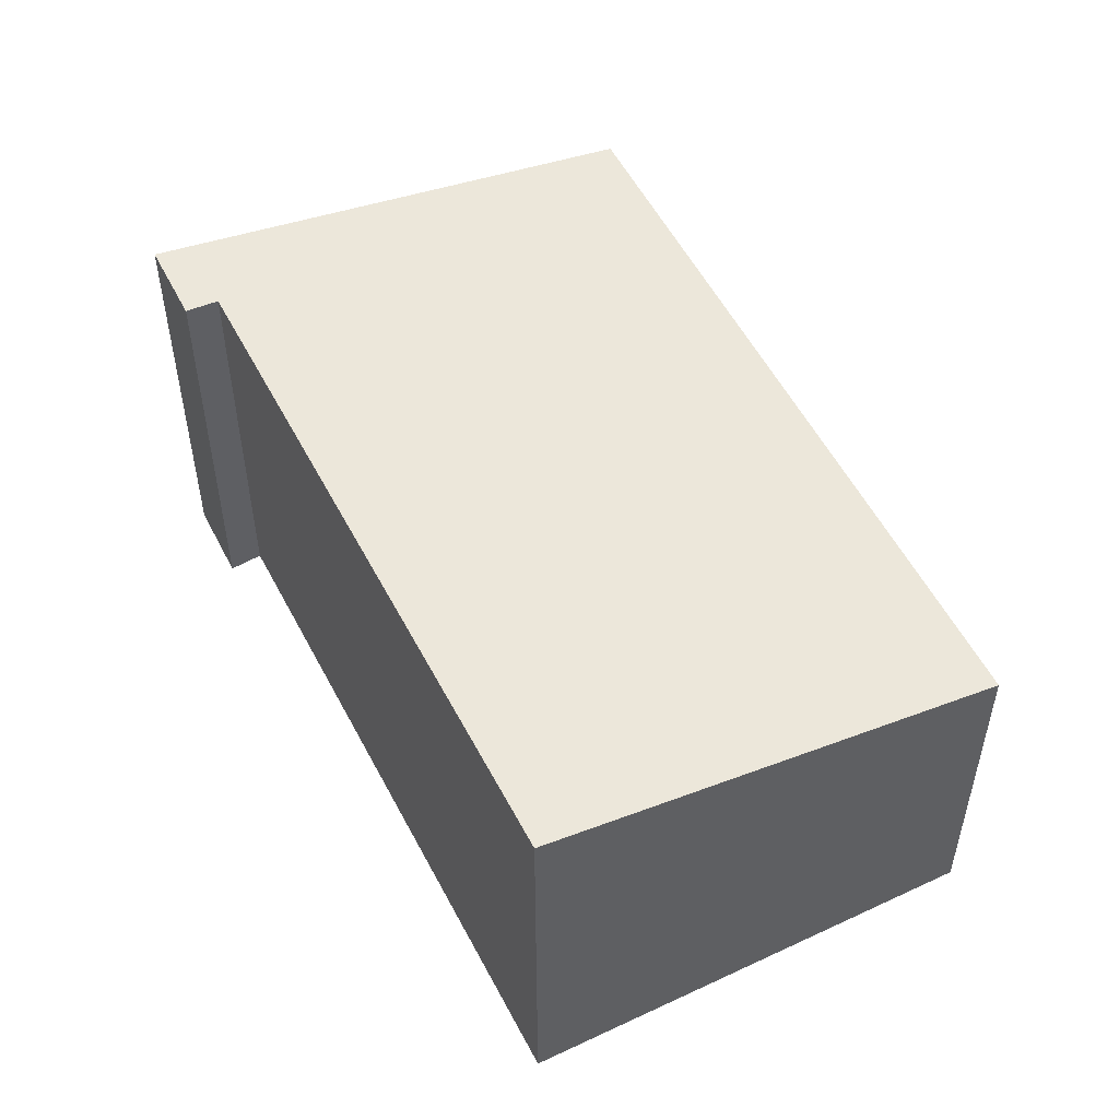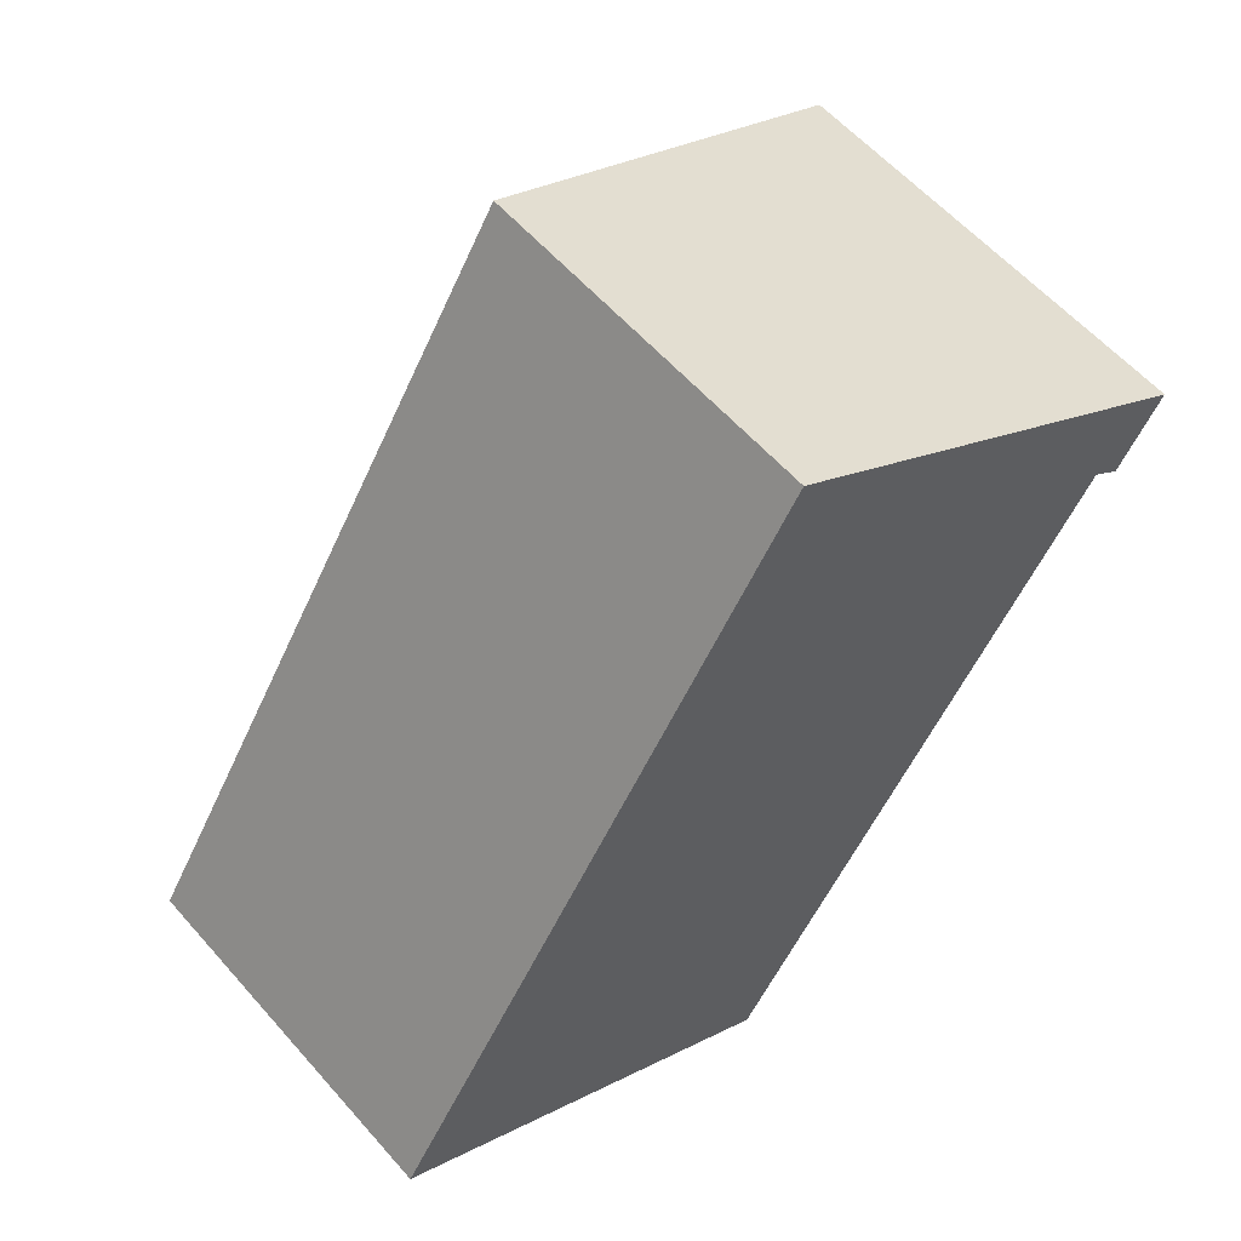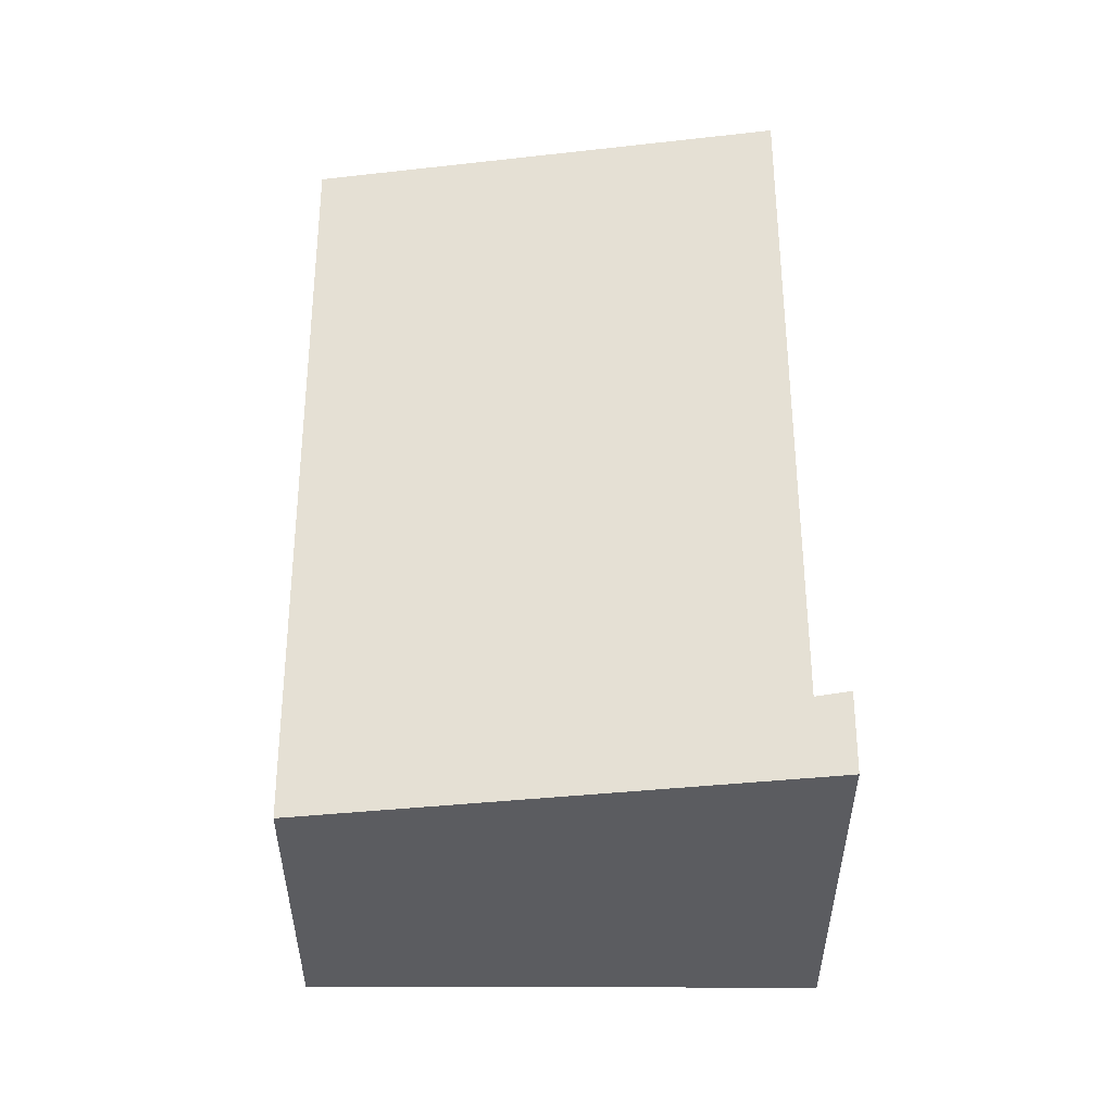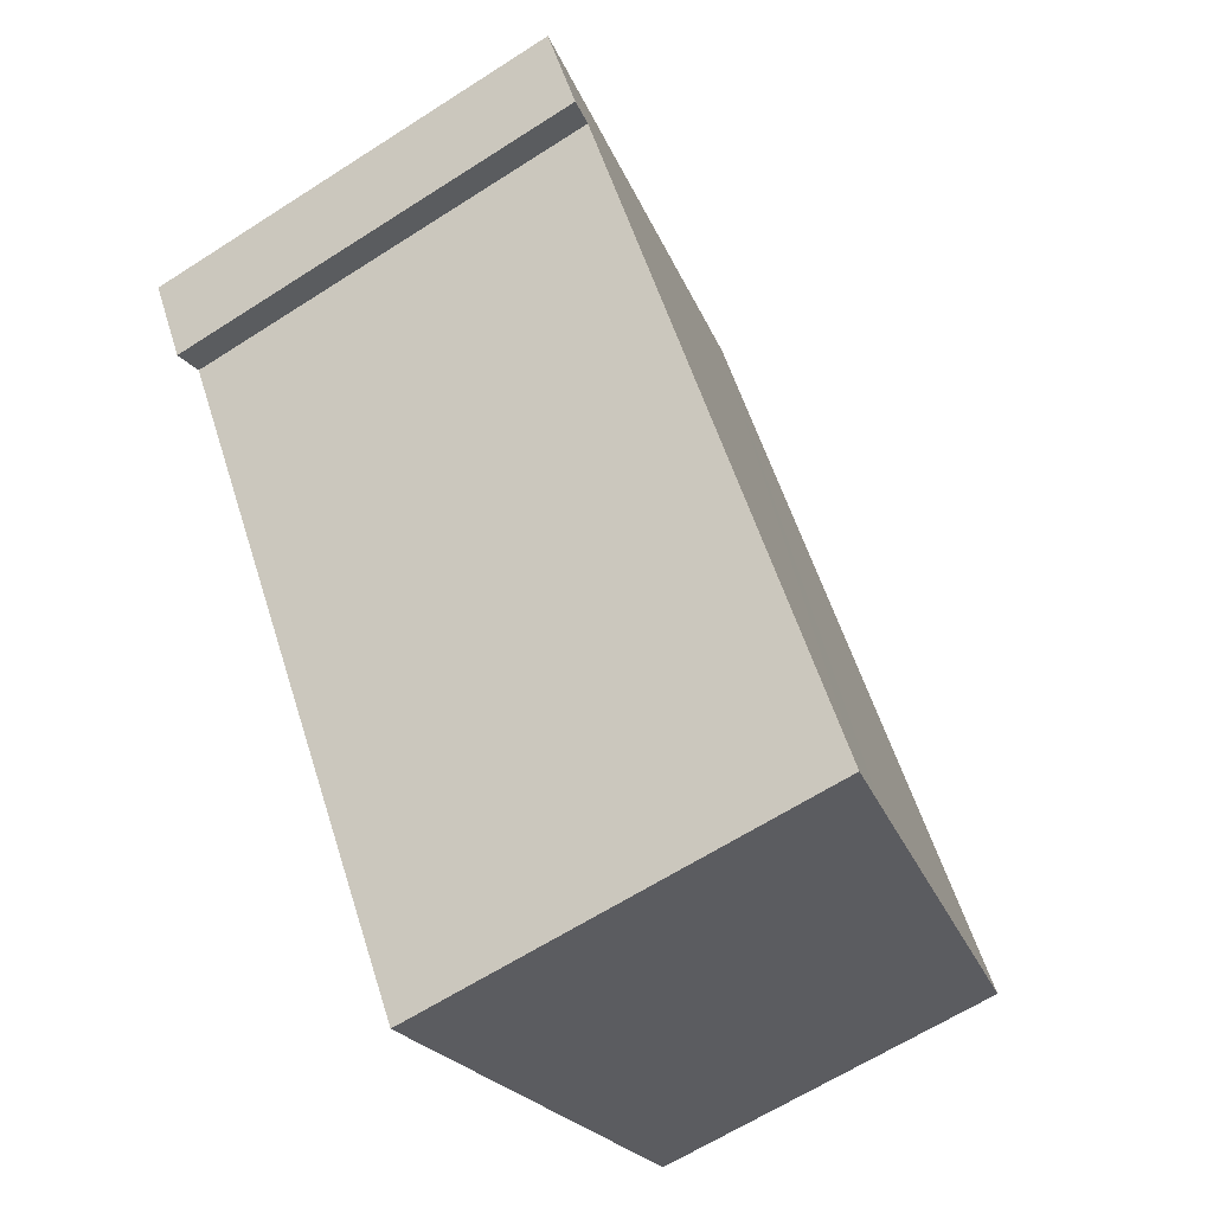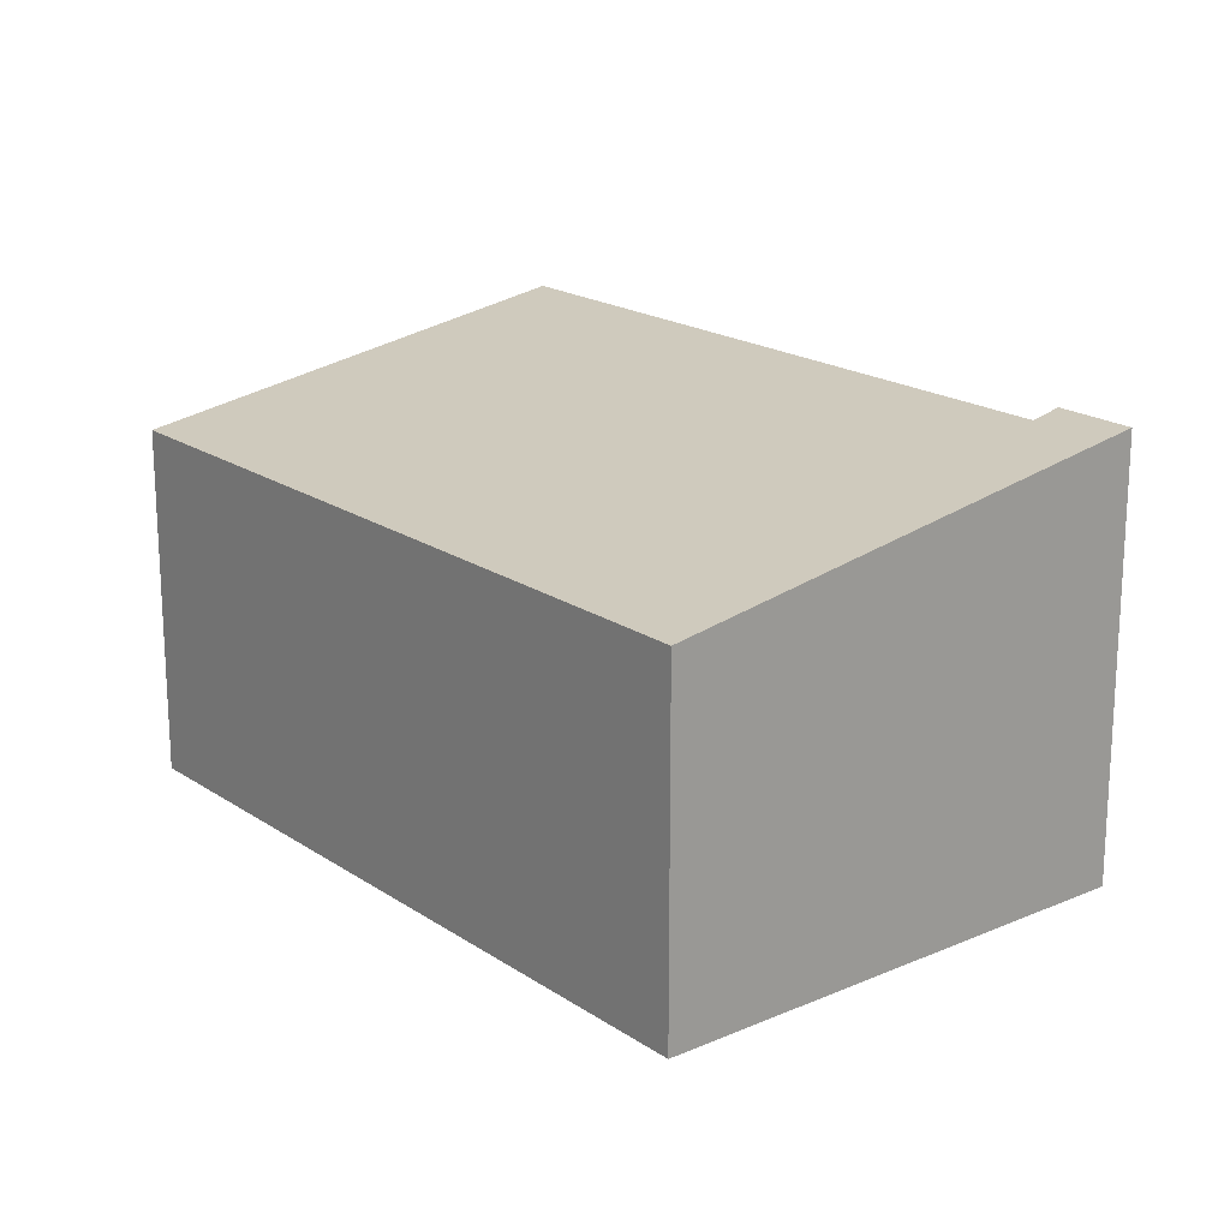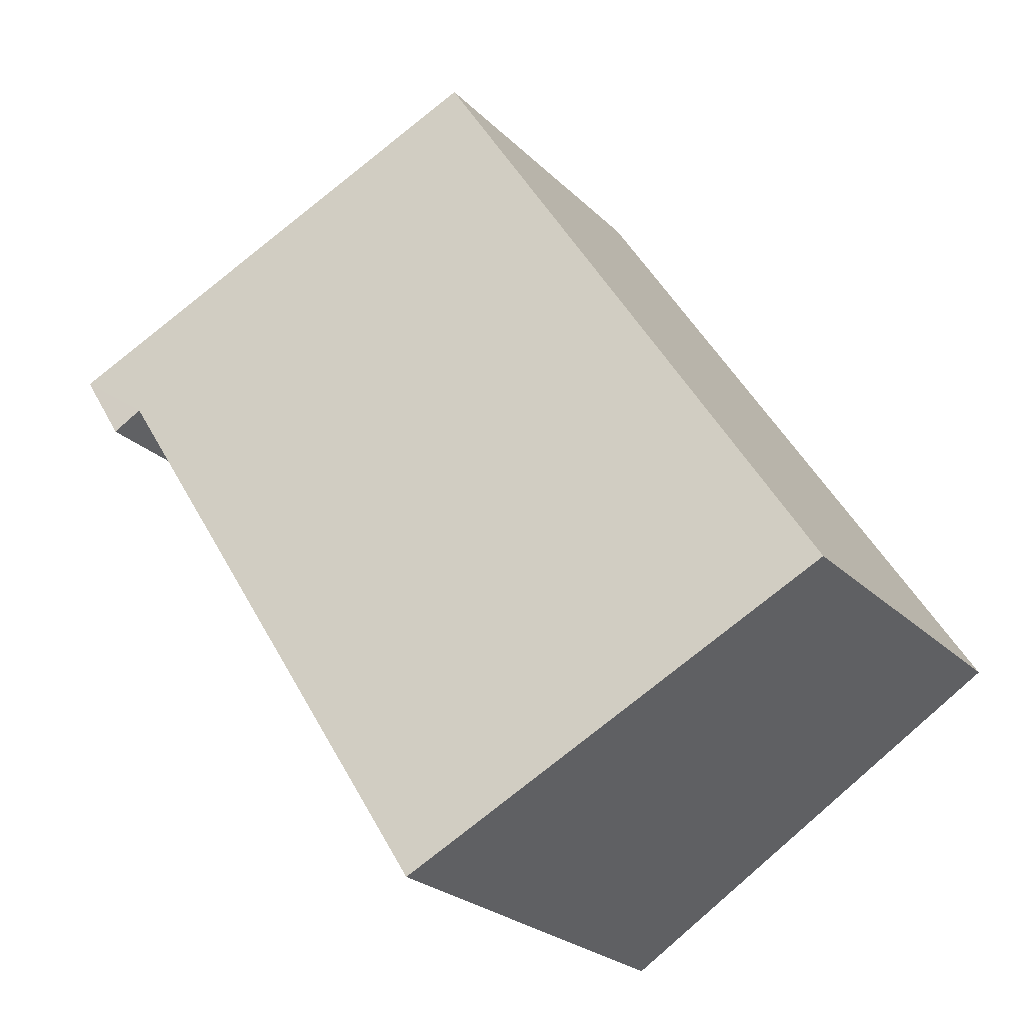
<metadata>
{"format":"obj","ext":"obj","renderer":"f3d","projection":"perspective","resolution":1024,"background":"white","views":[{"elev":53.9,"azim":-174.6,"up":"+Y"},{"elev":57.9,"azim":-40.7,"up":"+Z"},{"elev":55.2,"azim":32.2,"up":"+Y"},{"elev":-62.7,"azim":123.2,"up":"+Z"},{"elev":19.4,"azim":-6.9,"up":"+Y"},{"elev":-24.7,"azim":-146.8,"up":"+Z"}]}
</metadata>
<code>
v  5.216 2.867 2.239
v  5.705 2.902 2.583
v  5.403 2.903 2.1
v  2.77 2.358 4.422
v  2.706 2.866 -1.696
v  2.374 2.804 -1.488
v  0 2.364 1.448e-16
v  5.403 -1.286e-16 2.1
v  5.705 -1.582e-16 2.583
v  5.216 -1.371e-16 2.239
v  2.706 1.039e-16 -1.696
v  0 0 0
v  2.374 9.111e-17 -1.488
v  2.77 -2.708e-16 4.422
g defaultobject
f 1 2 3
f 2 1 4
f 4 1 5
f 4 5 6
f 4 6 7
f 2 8 3
f 8 2 9
f 10 5 1
f 5 10 11
f 8 1 3
f 1 8 10
f 11 6 5
f 6 11 7
f 7 11 12
f 12 11 13
f 12 4 7
f 4 12 14
f 4 9 2
f 9 4 14
f 13 14 12
f 14 13 11
f 14 11 10
f 14 10 9
f 9 10 8

</code>
